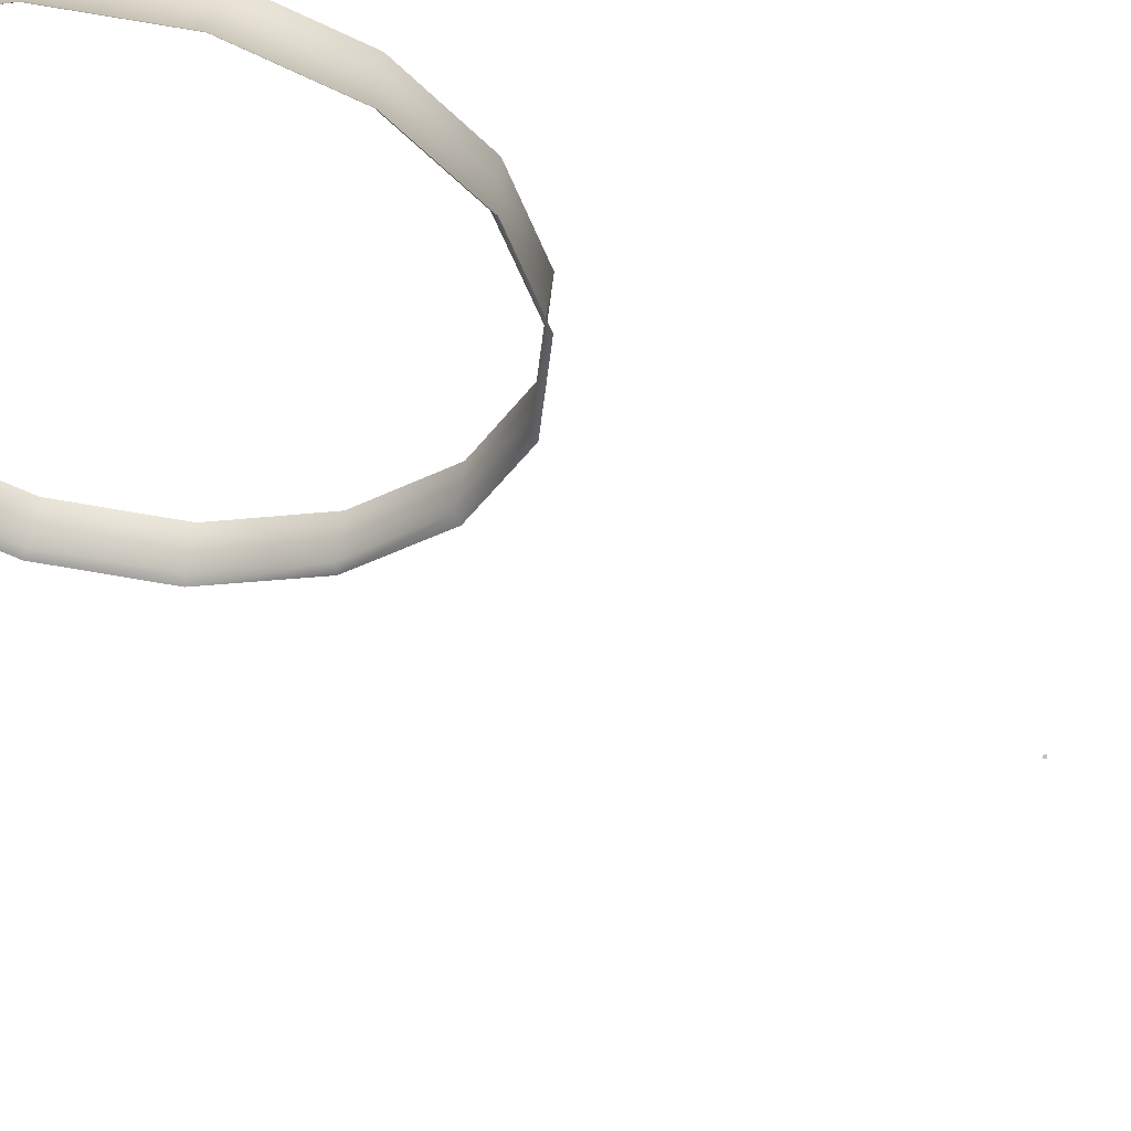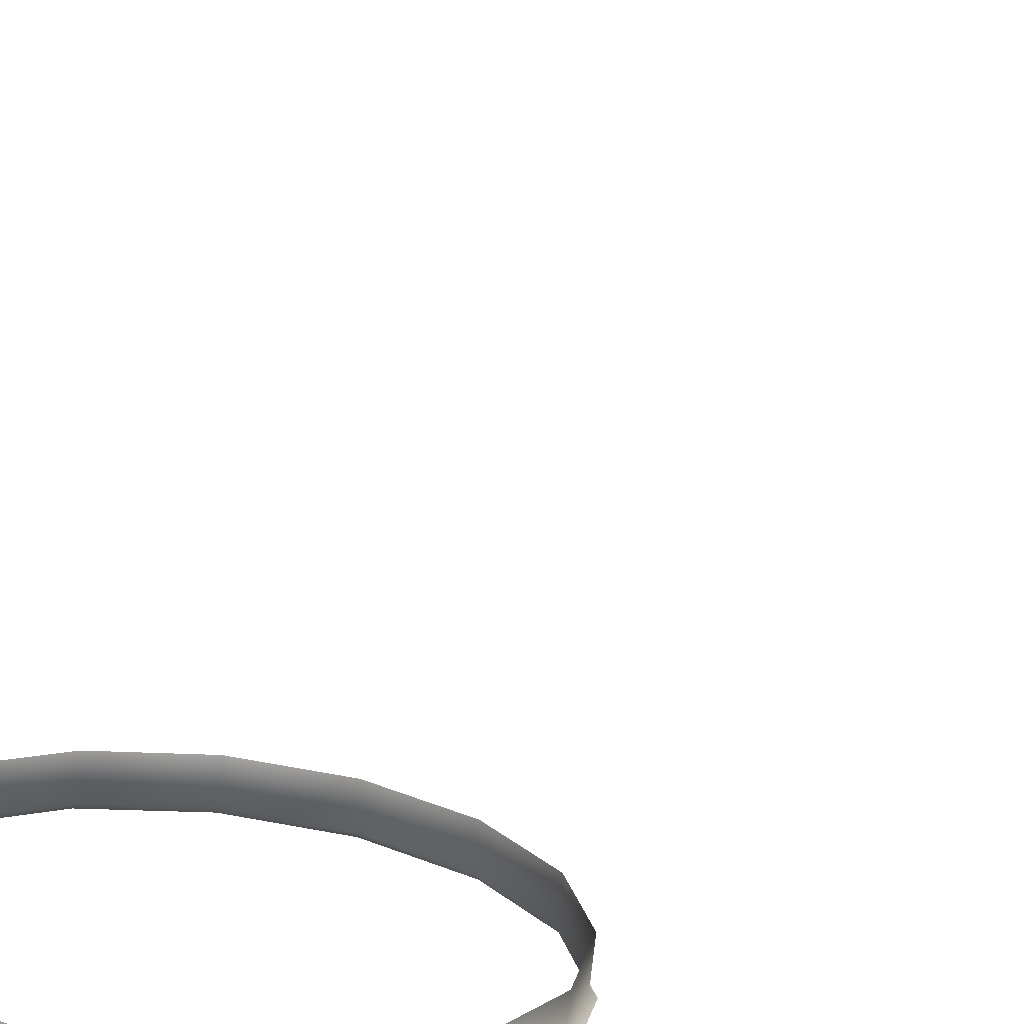
<metadata>
{"format":"obj","ext":"obj","renderer":"f3d","projection":"perspective","resolution":1024,"background":"white","views":[{"elev":-21.3,"azim":29.5,"up":"+Y"},{"elev":32.3,"azim":22.4,"up":"+Y"}]}
</metadata>
<code>
o AlarmClock_10_AlarmClock_10_0_GeomSubset_2
v 0.0005 -0.008607 -0.3524
v -0.0005 -0.008607 -0.3524
v 0.0005 -0.007607 -0.3524
v -0.0005 -0.007607 -0.3524
v 0.0005 -0.008607 -0.3524
v -0.0005 -0.008607 -0.3524
v 0.0005 -0.007607 -0.3524
v -0.0005 -0.007607 -0.3524
v 0.0005 -0.008607 -0.3524
v -0.0005 -0.008607 -0.3524
v 0.0005 -0.007607 -0.3524
v -0.0005 -0.007607 -0.3524
v 0.0005 -0.008607 -0.3524
v -0.0005 -0.008607 -0.3524
v 0.0005 -0.007607 -0.3524
v -0.0005 -0.007607 -0.3524
v 0.0005 -0.008607 -0.3524
v -0.0005 -0.008607 -0.3524
v 0.0005 -0.007607 -0.3524
v -0.0005 -0.007607 -0.3524
v 0.1024 -0.02072 0.09125
v -0.1024 -0.02072 0.09125
v -0.1024 0.07923 0.05685
v 0.1024 0.07923 0.05685
v -0.1024 -0.07848 -0.1024
v 0.1024 -0.07848 -0.1024
v 0.1024 0.05585 -0.1024
v -0.1024 0.05585 -0.1024
v -0.1024 -0.06664 -0.06216
v -0.1024 -0.06782 -0.06494
v 0.1024 -0.06664 -0.06216
v 0.1024 -0.06782 -0.06494
v 0.1024 0.04453 -0.06216
v 0.1024 0.04397 -0.06494
v -0.1024 0.04453 -0.06216
v -0.1024 0.04397 -0.06494
v -0.09903 -0.06427 -0.06216
v -0.09903 -0.06427 -0.06494
v -0.09903 0.04226 -0.06494
v -0.09903 0.04226 -0.06216
v 0.09903 -0.06427 -0.06216
v 0.09903 -0.06427 -0.06494
v 0.09903 0.04226 -0.06216
v 0.09903 0.04226 -0.06494
v 0 0.07923 0.05685
v 0 -0.02072 0.09125
v 0 -0.06664 -0.06216
v 0 0.04453 -0.06216
v 0 0.04226 -0.06216
v 0 0.04226 -0.06494
v 0 0.04397 -0.06494
v 0 0.05585 -0.1024
v 0 -0.07848 -0.1024
v 0 -0.06782 -0.06494
v 0 -0.06427 -0.06494
v 0 -0.06427 -0.06216
v -0.1024 -0.04369 0.01455
v 0.1024 -0.04369 0.01455
v 0.1024 0.06188 -0.002655
v 0 0.06188 -0.002655
v -0.1024 0.06188 -0.002655
v -0.05021 -0.01756 0.05783
v -0.02718 -0.01306 0.07286
v -1.6e-05 -0.01141 0.07839
v 0.02715 -0.01285 0.07355
v 0.05019 -0.01717 0.05911
v -0.06559 -0.02422 0.03558
v 0.06558 -0.02372 0.03724
v -0.07099 -0.03203 0.009486
v 0.07099 -0.03149 0.01129
v -0.06558 -0.0398 -0.01647
v 0.06559 -0.0393 -0.0148
v -0.05019 -0.04634 -0.03833
v -0.02715 -0.05067 -0.05278
v 1.5e-05 -0.05211 -0.05761
v 0.02718 -0.05046 -0.05209
v 0.05021 -0.04596 -0.03705
v 0 -0.03176 0.01039
v -0.05141 -0.0293 0.06259
v -0.05021 -0.02805 0.06097
v -0.02785 -0.0247 0.07797
v -0.02718 -0.02355 0.076
v -3.7e-05 -0.02301 0.08362
v -1.5e-05 -0.0219 0.08153
v 0.02778 -0.02449 0.07868
v 0.02715 -0.02335 0.07669
v 0.05137 -0.02891 0.06388
v 0.05019 -0.02767 0.06225
v -0.06716 -0.03612 0.03981
v -0.06559 -0.03472 0.03872
v 0.06714 -0.03562 0.04149
v 0.06558 -0.03422 0.04038
v -0.07268 -0.04412 0.0131
v -0.07099 -0.04253 0.01263
v 0.07268 -0.04357 0.01491
v 0.07099 -0.04198 0.01443
v -0.06714 -0.05207 -0.01347
v -0.06558 -0.05029 -0.01332
v 0.06716 -0.05157 -0.0118
v 0.06559 -0.04979 -0.01166
v -0.05137 -0.05877 -0.03587
v -0.05019 -0.05684 -0.03519
v -0.02778 -0.0632 -0.05066
v -0.02715 -0.06116 -0.04963
v 3.7e-05 -0.06468 -0.05561
v 1.6e-05 -0.06261 -0.05446
v 0.02785 -0.06299 -0.04996
v 0.02718 -0.06095 -0.04894
v 0.05141 -0.05839 -0.03457
v 0.05021 -0.05646 -0.03391
v 0.0005 -0.008607 -0.3524
v -0.0005 -0.008607 -0.3524
v 0.0005 -0.007607 -0.3524
v -0.0005 -0.007607 -0.3524
v 0.0005 -0.008607 -0.3524
v -0.0005 -0.008607 -0.3524
v 0.0005 -0.007607 -0.3524
v -0.0005 -0.007607 -0.3524
v 0.0005 -0.008607 -0.3524
v -0.0005 -0.008607 -0.3524
v 0.0005 -0.007607 -0.3524
v -0.0005 -0.007607 -0.3524
v 0.0005 -0.008607 -0.3524
v -0.0005 -0.008607 -0.3524
v 0.0005 -0.007607 -0.3524
v -0.0005 -0.007607 -0.3524
v 0.0005 -0.008607 -0.3524
v -0.0005 -0.008607 -0.3524
v 0.0005 -0.007607 -0.3524
v -0.0005 -0.007607 -0.3524
v -0.006772 -0.02991 0.01592
v -0.00391 -0.02907 0.01866
v 0 -0.02876 0.01966
v 0.00391 -0.02907 0.01866
v 0.006772 -0.02991 0.01592
v 0.00782 -0.03106 0.01219
v 0.006772 -0.03222 0.008451
v 0.00391 -0.03306 0.005716
v 0 -0.03337 0.004715
v -0.00391 -0.03306 0.005716
v -0.006772 -0.03222 0.008451
v -0.00782 -0.03106 0.01219
v 0 -0.0353 0.01349
v -0.006772 -0.03331 0.01697
v -0.006177 -0.034 0.01682
v -0.004741 -0.03449 0.01611
v -0.002737 -0.0339 0.01802
v -0.003566 -0.03323 0.01932
v -0.00391 -0.03246 0.01971
v 0 -0.03216 0.02071
v 0 -0.03295 0.02023
v 0 -0.03368 0.01872
v 0.002737 -0.0339 0.01802
v 0.003566 -0.03323 0.01932
v 0.00391 -0.03246 0.01971
v 0.006772 -0.03331 0.01697
v 0.006177 -0.034 0.01682
v 0.004741 -0.03449 0.01611
v 0.005474 -0.0353 0.01349
v 0.007133 -0.03505 0.01342
v 0.00782 -0.03446 0.01323
v 0.006772 -0.03561 0.009498
v 0.006177 -0.0361 0.01001
v 0.004741 -0.0361 0.01088
v 0.002737 -0.03669 0.008962
v 0.003566 -0.03687 0.007514
v 0.00391 -0.03645 0.006762
v 0 -0.03676 0.005761
v 0 -0.03715 0.006601
v 0 -0.03691 0.008261
v -0.002737 -0.03669 0.008962
v -0.003566 -0.03687 0.007514
v -0.00391 -0.03645 0.006762
v -0.006772 -0.03561 0.009498
v -0.006177 -0.0361 0.01001
v -0.004741 -0.0361 0.01088
v -0.005474 -0.0353 0.01349
v -0.007133 -0.03505 0.01342
v -0.00782 -0.03446 0.01323
f 9 10 12 11
f 79 80 90 89
f 80 79 81 82
f 82 81 83 84
f 84 83 85 86
f 86 85 87 88
f 88 87 91 92
f 89 90 94 93
f 92 91 95 96
f 93 94 98 97
f 96 95 99 100
f 97 98 102 101
f 100 99 109 110
f 101 102 104 103
f 103 104 106 105
f 105 106 108 107
f 107 108 110 109
f 80 82 63 62
f 82 84 64 63
f 84 86 65 64
f 86 88 66 65
f 90 80 62 67
f 88 92 68 66
f 94 90 67 69
f 92 96 70 68
f 98 94 69 71
f 96 100 72 70
f 102 98 71 73
f 104 102 73 74
f 106 104 74 75
f 108 106 75 76
f 100 110 77 72
f 110 108 76 77
f 119 120 122 121

</code>
